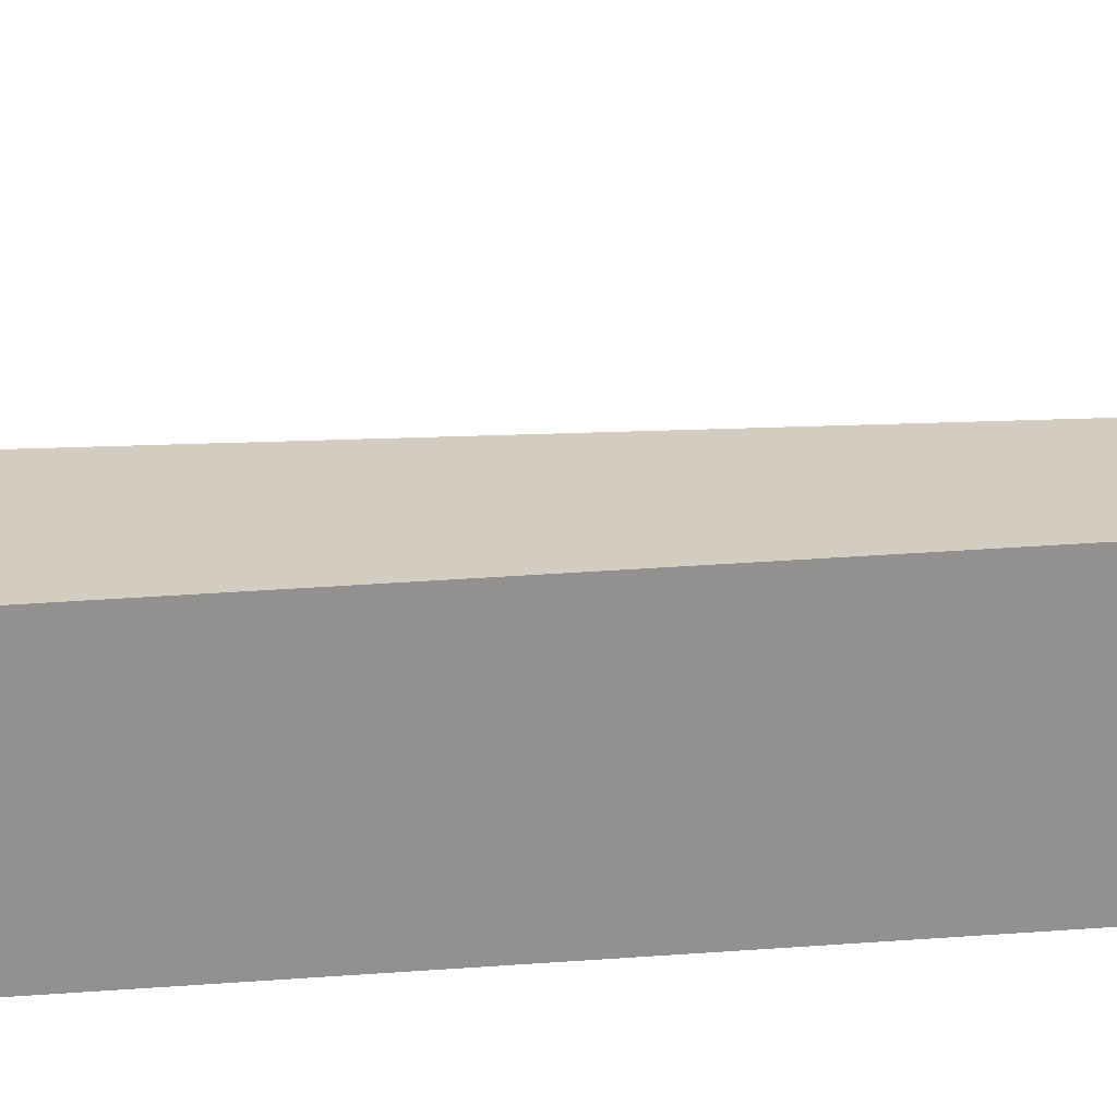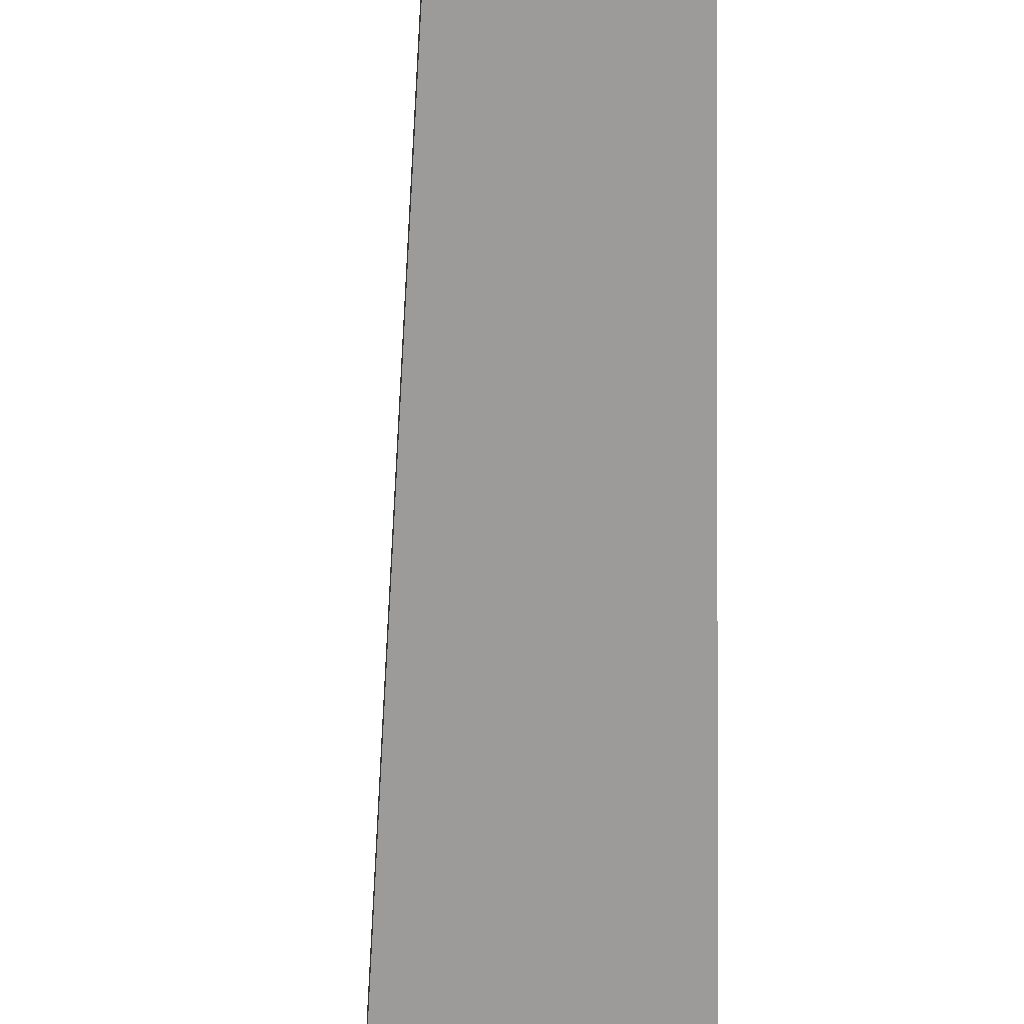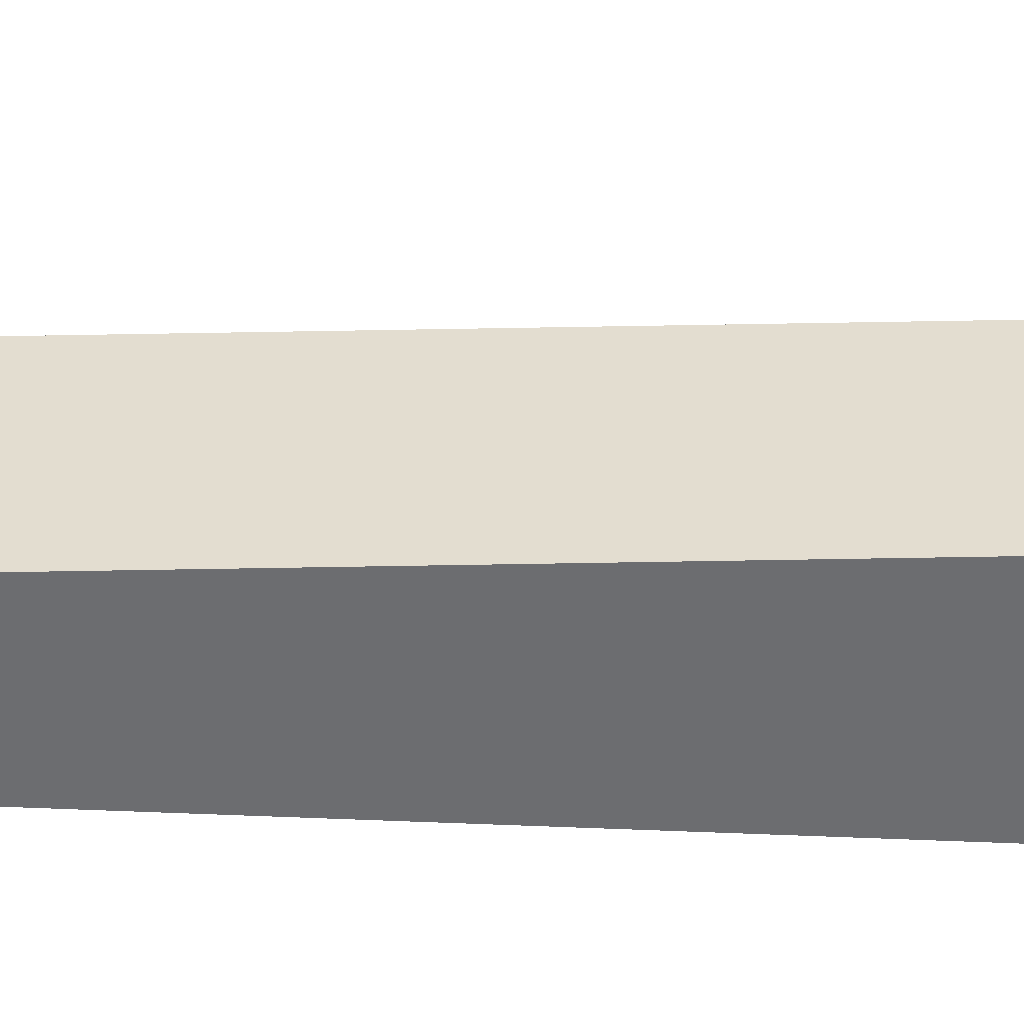
<metadata>
{"format":"obj","ext":"obj","renderer":"f3d","projection":"perspective","resolution":1024,"background":"white","views":[{"elev":24.4,"azim":-89.9,"up":"+Y"},{"elev":-69.7,"azim":4.8,"up":"+Y"},{"elev":-54.0,"azim":95.3,"up":"+Y"}]}
</metadata>
<code>
g Body1
v 0.00209 -0.001942 0.1377
v 0.00209 -0.01252 0.1377
v 0.001 -0.01094 0.1377
v 0.000321 -0.009142 0.1377
v 9e-05 -0.007233 0.1377
v 0.000321 -0.005325 0.1377
v 0.001 -0.003526 0.1377
v 0.01409 -0.01252 0.1377
v 0.01409 -0.001942 0.1377
v 0.01518 -0.003526 0.1377
v 0.01586 -0.005325 0.1377
v 0.01609 -0.007233 0.1377
v 0.01586 -0.009142 0.1377
v 0.01518 -0.01094 0.1377
v 0.01609 -0.007233 0.1707
v 0.01582 -0.009304 0.1707
v 0.01502 -0.01123 0.1707
v 0.01375 -0.01289 0.1707
v 0.01209 -0.01416 0.1707
v 0.01016 -0.01496 0.1707
v 0.00809 -0.01523 0.1707
v 0.006019 -0.01496 0.1707
v 0.00409 -0.01416 0.1707
v 0.002433 -0.01289 0.1707
v 0.001161 -0.01123 0.1707
v 0.000362 -0.009304 0.1707
v 9e-05 -0.007233 0.1707
v 0.000362 -0.005163 0.1707
v 0.001161 -0.003233 0.1707
v 0.002433 -0.001577 0.1707
v 0.00409 -0.000305 0.1707
v 0.006019 0.000494 0.1707
v 0.00809 0.000767 0.1707
v 0.01016 0.000494 0.1707
v 0.01209 -0.000305 0.1707
v 0.01375 -0.001577 0.1707
v 0.01502 -0.003233 0.1707
v 0.01582 -0.005163 0.1707
v 0.01264 -0.000657 0.1377
v 0.01093 0.000244 0.1377
v 0.009056 0.000708 0.1377
v 0.007123 0.000708 0.1377
v 0.005245 0.000244 0.1377
v 0.003534 -0.000657 0.1377
v 0.003534 -0.01381 0.1377
v 0.005245 -0.01471 0.1377
v 0.007123 -0.01517 0.1377
v 0.009056 -0.01517 0.1377
v 0.01093 -0.01471 0.1377
v 0.01264 -0.01381 0.1377
v 0.00209 -0.01723 0.1377
v 0.01409 -0.01723 0.1377
v 0.01409 0.002767 0.1377
v 0.00209 0.002767 0.1377
v -0.005685 -0.01723 -0.006333
v -0.005757 -0.01723 -0.006881
v -0.005969 -0.01723 -0.007391
v -0.006305 -0.01723 -0.00783
v -0.006744 -0.01723 -0.008166
v -0.007254 -0.01723 -0.008378
v -0.007802 -0.01723 -0.00845
v -0.00835 -0.01723 -0.008378
v -0.008861 -0.01723 -0.008166
v -0.009299 -0.01723 -0.00783
v -0.009636 -0.01723 -0.007391
v -0.009847 -0.01723 -0.006881
v -0.009919 -0.01723 -0.006333
v -0.009847 -0.01723 -0.005785
v -0.009636 -0.01723 -0.005274
v -0.009299 -0.01723 -0.004836
v -0.008861 -0.01723 -0.0045
v -0.00835 -0.01723 -0.004288
v -0.007802 -0.01723 -0.004216
v -0.007254 -0.01723 -0.004288
v -0.006744 -0.01723 -0.0045
v -0.006305 -0.01723 -0.004836
v -0.005969 -0.01723 -0.005274
v -0.005757 -0.01723 -0.005785
v -0.01166 -0.01723 -0.01562
v -0.01055 -0.01723 -0.01672
v -0.009189 -0.01723 -0.0175
v -0.007674 -0.01723 -0.01789
v -0.006108 -0.01723 -0.01789
v -0.004597 -0.01723 -0.01747
v -0.003245 -0.01723 -0.01668
v -0.002143 -0.01723 -0.01557
v -0.001367 -0.01723 -0.01421
v -0.00097 -0.01723 -0.01269
v -0.000978 -0.01723 -0.01113
v -0.001392 -0.01723 -0.009616
v -0.002182 -0.01723 -0.008264
v -0.003831 -0.01723 -0.005483
v -0.004742 -0.01723 -0.002381
v -0.00486 -0.01723 0.00085
v -0.004177 -0.01723 0.00401
v -0.002735 -0.01723 0.006904
v -0.000624 -0.01723 0.009352
v 0.002026 -0.01723 0.0112
v 0.003096 -0.01723 0.01192
v 0.003987 -0.01723 0.01286
v 0.004658 -0.01723 0.01396
v 0.005078 -0.01723 0.01518
v 0.005227 -0.01723 0.01646
v 0.005231 -0.01723 0.01646
v 0.005236 -0.01723 0.01646
v 0.00524 -0.01723 0.01646
v -0.01667 -0.01723 0.003157
v -0.01686 -0.01723 -0.00182
v -0.01607 -0.01723 -0.006737
v -0.01431 -0.01723 -0.0114
v -0.001773 -0.01723 0.01177
v -0.001845 -0.01723 0.01122
v -0.002057 -0.01723 0.01071
v -0.002393 -0.01723 0.01027
v -0.002831 -0.01723 0.009933
v -0.003342 -0.01723 0.009722
v -0.00389 -0.01723 0.00965
v -0.004438 -0.01723 0.009722
v -0.004948 -0.01723 0.009933
v -0.005387 -0.01723 0.01027
v -0.005723 -0.01723 0.01071
v -0.005935 -0.01723 0.01122
v -0.006007 -0.01723 0.01177
v -0.005935 -0.01723 0.01231
v -0.005723 -0.01723 0.01282
v -0.005387 -0.01723 0.01326
v -0.004948 -0.01723 0.0136
v -0.004438 -0.01723 0.01381
v -0.00389 -0.01723 0.01388
v -0.003342 -0.01723 0.01381
v -0.002831 -0.01723 0.0136
v -0.002393 -0.01723 0.01326
v -0.002057 -0.01723 0.01282
v -0.001845 -0.01723 0.01231
v -0.00641 -0.01723 0.003296
v -0.006482 -0.01723 0.002748
v -0.006693 -0.01723 0.002238
v -0.00703 -0.01723 0.001799
v -0.007468 -0.01723 0.001463
v -0.007979 -0.01723 0.001251
v -0.008527 -0.01723 0.001179
v -0.009075 -0.01723 0.001251
v -0.009585 -0.01723 0.001463
v -0.01002 -0.01723 0.001799
v -0.01036 -0.01723 0.002238
v -0.01057 -0.01723 0.002748
v -0.01064 -0.01723 0.003296
v -0.01057 -0.01723 0.003844
v -0.01036 -0.01723 0.004355
v -0.01002 -0.01723 0.004793
v -0.009585 -0.01723 0.00513
v -0.009075 -0.01723 0.005341
v -0.008527 -0.01723 0.005413
v -0.007979 -0.01723 0.005341
v -0.007468 -0.01723 0.00513
v -0.00703 -0.01723 0.004793
v -0.006693 -0.01723 0.004355
v -0.006482 -0.01723 0.003844
v -0.01667 0.002767 0.003157
v -0.01166 0.01877 -0.01562
v -0.01517 0.002767 0.008868
v -0.01237 0.002767 0.01407
v -0.008433 0.002767 0.01847
v -0.003571 0.002767 0.02182
v -0.003571 0.01877 0.02182
v -0.008668 0.01877 0.01826
v -0.01273 0.01877 0.01355
v -0.0155 0.01877 0.007984
v -0.01681 0.01877 0.001907
v -0.01659 0.01877 -0.004306
v -0.01483 0.01877 -0.01027
v -0.002182 0.01877 -0.008264
v -0.01055 0.01877 -0.01672
v -0.009189 0.01877 -0.0175
v -0.007674 0.01877 -0.01789
v -0.006108 0.01877 -0.01789
v -0.004597 0.01877 -0.01747
v -0.003245 0.01877 -0.01668
v -0.002143 0.01877 -0.01557
v -0.001367 0.01877 -0.01421
v -0.00097 0.01877 -0.01269
v -0.000978 0.01877 -0.01113
v -0.001392 0.01877 -0.009616
v -0.00641 0.01877 0.003296
v -0.006482 0.01877 0.003844
v -0.006693 0.01877 0.004355
v -0.00703 0.01877 0.004793
v -0.007468 0.01877 0.00513
v -0.007979 0.01877 0.005341
v -0.008527 0.01877 0.005413
v -0.009075 0.01877 0.005341
v -0.009585 0.01877 0.00513
v -0.01002 0.01877 0.004793
v -0.01036 0.01877 0.004355
v -0.01057 0.01877 0.003844
v -0.01064 0.01877 0.003296
v -0.01057 0.01877 0.002748
v -0.01036 0.01877 0.002238
v -0.01002 0.01877 0.001799
v -0.009585 0.01877 0.001463
v -0.009075 0.01877 0.001251
v -0.008527 0.01877 0.001179
v -0.007979 0.01877 0.001251
v -0.007468 0.01877 0.001463
v -0.00703 0.01877 0.001799
v -0.006693 0.01877 0.002238
v -0.006482 0.01877 0.002748
v -0.005685 0.01877 -0.006333
v -0.005757 0.01877 -0.005785
v -0.005969 0.01877 -0.005274
v -0.006305 0.01877 -0.004836
v -0.006744 0.01877 -0.0045
v -0.007254 0.01877 -0.004288
v -0.007802 0.01877 -0.004216
v -0.00835 0.01877 -0.004288
v -0.008861 0.01877 -0.0045
v -0.009299 0.01877 -0.004836
v -0.009636 0.01877 -0.005274
v -0.009847 0.01877 -0.005785
v -0.009919 0.01877 -0.006333
v -0.009847 0.01877 -0.006881
v -0.009636 0.01877 -0.007391
v -0.009299 0.01877 -0.00783
v -0.008861 0.01877 -0.008166
v -0.00835 0.01877 -0.008378
v -0.007802 0.01877 -0.00845
v -0.007254 0.01877 -0.008378
v -0.006744 0.01877 -0.008166
v -0.006305 0.01877 -0.00783
v -0.005969 0.01877 -0.007391
v -0.005757 0.01877 -0.006881
v -0.001773 0.01877 0.01177
v -0.001845 0.01877 0.01231
v -0.002057 0.01877 0.01282
v -0.002393 0.01877 0.01326
v -0.002831 0.01877 0.0136
v -0.003342 0.01877 0.01381
v -0.00389 0.01877 0.01388
v -0.004438 0.01877 0.01381
v -0.004948 0.01877 0.0136
v -0.005387 0.01877 0.01326
v -0.005723 0.01877 0.01282
v -0.005935 0.01877 0.01231
v -0.006007 0.01877 0.01177
v -0.005935 0.01877 0.01122
v -0.005723 0.01877 0.01071
v -0.005387 0.01877 0.01027
v -0.004948 0.01877 0.009933
v -0.004438 0.01877 0.009722
v -0.00389 0.01877 0.00965
v -0.003342 0.01877 0.009722
v -0.002831 0.01877 0.009933
v -0.002393 0.01877 0.01027
v -0.002057 0.01877 0.01071
v -0.001845 0.01877 0.01122
v -0.002102 0.01877 0.02236
v -0.000543 0.01877 0.02251
v 0.001001 0.01877 0.02224
v 0.002424 0.01877 0.02159
v 0.003629 0.01877 0.02059
v 0.004535 0.01877 0.01931
v 0.005078 0.01877 0.01784
v 0.005223 0.01877 0.01628
v 0.004959 0.01877 0.01474
v 0.004305 0.01877 0.01331
v 0.003304 0.01877 0.01211
v 0.002026 0.01877 0.0112
v -0.000624 0.01877 0.009352
v -0.002735 0.01877 0.006904
v -0.004177 0.01877 0.00401
v -0.00486 0.01877 0.00085
v -0.004742 0.01877 -0.002381
v -0.003831 0.01877 -0.005483
v 0.00524 0.002767 0.01646
v 0.005236 0.002767 0.01646
v 0.005231 0.002767 0.01646
v 0.005227 0.002767 0.01646
v 0.005041 0.002767 0.018
v 0.00447 0.002767 0.01943
v 0.003552 0.002767 0.02067
v 0.002347 0.002767 0.02164
v 0.000936 0.002767 0.02226
v -0.000588 0.002767 0.02251
v -0.002124 0.002767 0.02236
f 1 2 7
f 7 2 3
f 7 3 4
f 5 6 4
f 4 6 7
f 9 10 8
f 8 10 14
f 14 10 13
f 13 10 11
f 13 11 12
f 16 13 15
f 15 13 12
f 15 12 11
f 13 16 14
f 14 16 17
f 14 17 8
f 8 17 18
f 8 18 50
f 50 18 19
f 50 19 49
f 49 19 20
f 49 20 48
f 48 20 21
f 48 21 47
f 47 21 22
f 47 22 46
f 46 22 23
f 46 23 45
f 45 23 24
f 45 24 2
f 2 24 25
f 2 25 3
f 3 25 26
f 3 26 4
f 4 26 27
f 4 27 5
f 5 27 6
f 6 27 28
f 6 28 7
f 7 28 29
f 7 29 1
f 1 29 30
f 1 30 44
f 44 30 31
f 44 31 43
f 43 31 32
f 43 32 42
f 42 32 33
f 42 33 41
f 41 33 34
f 41 34 40
f 40 34 35
f 40 35 39
f 39 35 36
f 39 36 9
f 9 36 37
f 9 37 10
f 10 37 38
f 10 38 11
f 11 38 15
f 38 28 15
f 15 28 27
f 15 27 16
f 16 27 26
f 16 26 17
f 17 26 25
f 17 25 18
f 18 25 24
f 18 24 19
f 19 24 23
f 19 23 20
f 20 23 22
f 20 22 21
f 28 38 29
f 29 38 37
f 29 37 30
f 30 37 36
f 30 36 31
f 31 36 35
f 31 35 32
f 32 35 34
f 32 34 33
f 8 50 52
f 52 50 49
f 52 49 48
f 48 47 52
f 52 47 51
f 51 47 46
f 51 46 45
f 45 2 51
f 1 44 54
f 54 44 43
f 54 43 42
f 42 41 54
f 54 41 53
f 53 41 40
f 53 40 39
f 39 9 53
f 56 92 55
f 55 92 93
f 55 93 78
f 78 93 77
f 77 93 94
f 77 94 136
f 136 94 135
f 135 94 120
f 135 120 158
f 158 120 121
f 158 121 122
f 92 56 84
f 84 56 57
f 84 57 83
f 83 57 58
f 83 58 59
f 83 59 82
f 82 59 60
f 82 60 61
f 61 62 82
f 82 62 81
f 81 62 63
f 81 63 64
f 64 65 81
f 81 65 80
f 80 65 66
f 80 66 79
f 79 66 67
f 79 67 110
f 110 67 146
f 110 146 147
f 146 67 145
f 145 67 68
f 145 68 144
f 144 68 69
f 144 69 143
f 143 69 70
f 143 70 142
f 142 70 71
f 142 71 141
f 141 71 72
f 141 72 140
f 140 72 73
f 140 73 139
f 139 73 74
f 139 74 138
f 138 74 75
f 138 75 137
f 137 75 76
f 137 76 136
f 136 76 77
f 84 85 92
f 92 85 91
f 91 85 86
f 91 86 90
f 90 86 87
f 90 87 89
f 89 87 88
f 120 94 119
f 119 94 95
f 119 95 118
f 118 95 117
f 117 95 116
f 116 95 96
f 116 96 115
f 115 96 114
f 114 96 113
f 113 96 97
f 113 97 112
f 112 97 111
f 111 97 134
f 134 97 98
f 134 98 133
f 133 98 103
f 133 103 132
f 132 103 51
f 132 51 131
f 131 51 130
f 130 51 129
f 129 51 128
f 128 51 127
f 127 51 126
f 126 51 125
f 125 51 124
f 124 51 150
f 124 150 151
f 98 99 103
f 103 99 100
f 103 100 101
f 101 102 103
f 103 104 51
f 51 104 105
f 51 105 106
f 106 52 51
f 51 107 150
f 150 107 149
f 149 107 148
f 148 107 147
f 147 107 109
f 147 109 110
f 107 108 109
f 123 156 122
f 122 156 157
f 122 157 158
f 124 153 123
f 123 153 154
f 123 154 155
f 151 152 124
f 124 152 153
f 155 156 123
f 54 159 1
f 1 159 107
f 1 107 2
f 2 107 51
f 79 110 160
f 160 110 171
f 171 110 109
f 171 109 170
f 170 109 108
f 170 108 169
f 169 108 107
f 169 107 159
f 169 159 168
f 168 159 161
f 168 161 167
f 167 161 162
f 167 162 166
f 166 162 163
f 166 163 165
f 165 163 164
f 172 91 183
f 183 91 90
f 183 90 182
f 182 90 89
f 182 89 181
f 181 89 88
f 181 88 180
f 180 88 87
f 180 87 179
f 179 87 86
f 179 86 178
f 178 86 85
f 178 85 177
f 177 85 84
f 177 84 176
f 176 84 83
f 176 83 175
f 175 83 82
f 175 82 174
f 174 82 81
f 174 81 173
f 173 81 80
f 173 80 160
f 160 80 79
f 185 270 184
f 184 270 271
f 184 271 207
f 207 271 206
f 206 271 205
f 205 271 272
f 205 272 212
f 212 272 211
f 211 272 210
f 210 272 209
f 209 272 273
f 209 273 208
f 208 273 231
f 231 273 172
f 231 172 230
f 230 172 178
f 230 178 229
f 229 178 177
f 229 177 228
f 228 177 176
f 228 176 227
f 227 176 175
f 227 175 226
f 226 175 174
f 226 174 225
f 225 174 173
f 225 173 224
f 224 173 160
f 224 160 223
f 223 160 222
f 222 160 171
f 222 171 221
f 221 171 220
f 220 171 170
f 220 170 219
f 219 170 198
f 219 198 218
f 218 198 199
f 218 199 217
f 217 199 200
f 217 200 216
f 216 200 201
f 216 201 215
f 215 201 202
f 215 202 214
f 214 202 203
f 214 203 213
f 213 203 204
f 213 204 212
f 212 204 205
f 185 186 270
f 270 186 248
f 270 248 249
f 248 186 247
f 247 186 187
f 247 187 246
f 246 187 188
f 246 188 189
f 246 189 245
f 245 189 190
f 245 190 244
f 244 190 191
f 244 191 167
f 167 191 192
f 167 192 193
f 193 194 167
f 167 194 168
f 168 194 195
f 168 195 196
f 168 196 169
f 169 196 197
f 169 197 170
f 170 197 198
f 233 267 232
f 232 267 268
f 232 268 255
f 255 268 254
f 254 268 253
f 253 268 269
f 253 269 252
f 252 269 251
f 251 269 250
f 250 269 270
f 250 270 249
f 233 234 267
f 267 234 258
f 267 258 259
f 258 234 257
f 257 234 235
f 257 235 256
f 256 235 236
f 256 236 165
f 165 236 237
f 165 237 238
f 238 239 165
f 165 239 240
f 165 240 166
f 166 240 241
f 166 241 242
f 242 243 166
f 166 243 244
f 166 244 167
f 267 259 266
f 266 259 260
f 266 260 265
f 265 260 261
f 265 261 264
f 264 261 262
f 264 262 263
f 178 172 179
f 179 172 183
f 179 183 180
f 180 183 182
f 180 182 181
f 284 164 54
f 54 164 163
f 54 163 162
f 162 161 54
f 54 161 159
f 53 280 54
f 54 280 281
f 54 281 282
f 274 278 53
f 53 278 279
f 53 279 280
f 274 275 278
f 278 275 276
f 278 276 277
f 282 283 54
f 54 283 284
f 158 185 135
f 135 185 184
f 135 184 136
f 136 184 207
f 136 207 137
f 137 207 206
f 137 206 138
f 138 206 205
f 138 205 139
f 139 205 204
f 139 204 140
f 140 204 203
f 140 203 141
f 141 203 202
f 141 202 142
f 142 202 201
f 142 201 143
f 143 201 200
f 143 200 144
f 144 200 199
f 144 199 145
f 145 199 198
f 145 198 146
f 146 198 197
f 146 197 147
f 147 197 196
f 147 196 148
f 148 196 195
f 148 195 149
f 149 195 194
f 149 194 150
f 150 194 193
f 150 193 151
f 151 193 192
f 151 192 152
f 152 192 191
f 152 191 153
f 153 191 190
f 153 190 154
f 154 190 189
f 154 189 155
f 155 189 188
f 155 188 156
f 156 188 187
f 156 187 157
f 157 187 186
f 157 186 158
f 158 186 185
f 134 233 111
f 111 233 232
f 111 232 112
f 112 232 255
f 112 255 113
f 113 255 254
f 113 254 114
f 114 254 253
f 114 253 115
f 115 253 252
f 115 252 116
f 116 252 251
f 116 251 117
f 117 251 250
f 117 250 118
f 118 250 249
f 118 249 119
f 119 249 248
f 119 248 120
f 120 248 247
f 120 247 121
f 121 247 246
f 121 246 122
f 122 246 245
f 122 245 123
f 123 245 244
f 123 244 124
f 124 244 243
f 124 243 125
f 125 243 242
f 125 242 126
f 126 242 241
f 126 241 127
f 127 241 240
f 127 240 128
f 128 240 239
f 128 239 129
f 129 239 238
f 129 238 130
f 130 238 237
f 130 237 131
f 131 237 236
f 131 236 132
f 132 236 235
f 132 235 133
f 133 235 234
f 133 234 134
f 134 234 233
f 78 209 55
f 55 209 208
f 55 208 56
f 56 208 231
f 56 231 57
f 57 231 230
f 57 230 58
f 58 230 229
f 58 229 59
f 59 229 228
f 59 228 60
f 60 228 227
f 60 227 61
f 61 227 226
f 61 226 62
f 62 226 225
f 62 225 63
f 63 225 224
f 63 224 64
f 64 224 223
f 64 223 65
f 65 223 222
f 65 222 66
f 66 222 221
f 66 221 67
f 67 221 220
f 67 220 68
f 68 220 219
f 68 219 69
f 69 219 218
f 69 218 70
f 70 218 217
f 70 217 71
f 71 217 216
f 71 216 72
f 72 216 215
f 72 215 73
f 73 215 214
f 73 214 74
f 74 214 213
f 74 213 75
f 75 213 212
f 75 212 76
f 76 212 211
f 76 211 77
f 77 211 210
f 77 210 78
f 78 210 209
f 52 106 8
f 8 106 9
f 9 106 274
f 9 274 53
f 274 106 275
f 275 106 105
f 275 105 276
f 276 105 104
f 276 104 277
f 277 104 103
f 103 263 277
f 277 263 262
f 277 262 278
f 278 262 261
f 278 261 279
f 279 261 260
f 279 260 280
f 280 260 259
f 280 259 281
f 281 259 258
f 281 258 282
f 282 258 257
f 282 257 283
f 283 257 256
f 283 256 284
f 284 256 165
f 284 165 164
f 103 102 263
f 263 102 264
f 264 102 101
f 264 101 265
f 265 101 100
f 265 100 266
f 266 100 99
f 266 99 267
f 267 99 98
f 267 98 268
f 268 98 97
f 268 97 269
f 269 97 96
f 269 96 270
f 270 96 95
f 270 95 271
f 271 95 94
f 271 94 272
f 272 94 93
f 272 93 273
f 273 93 92
f 273 92 172
f 172 92 91

</code>
